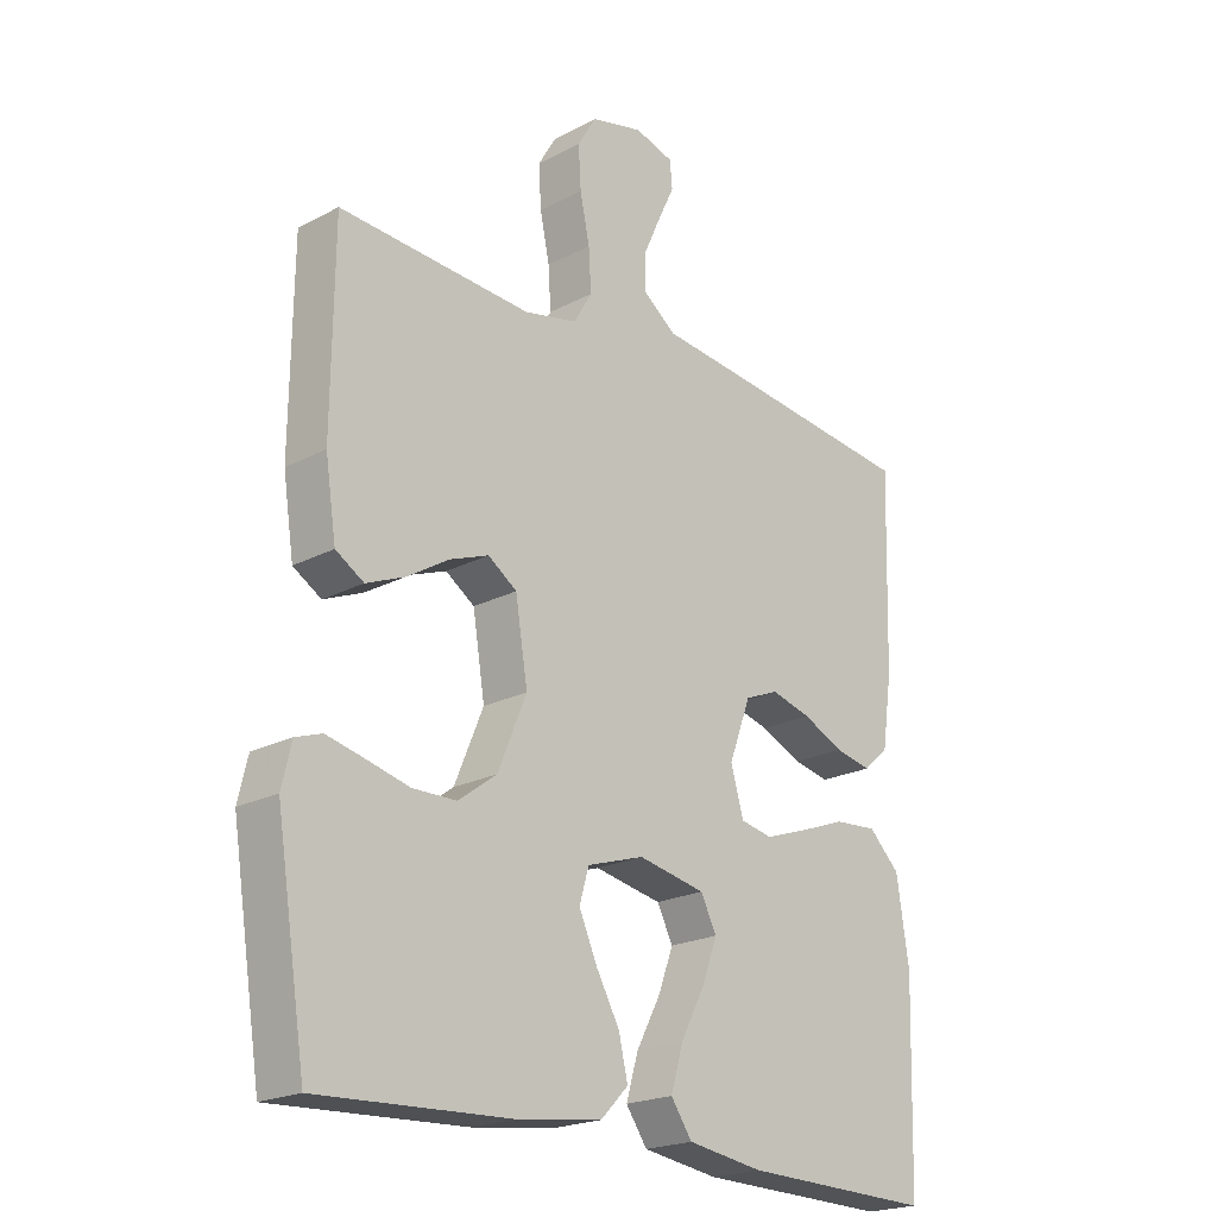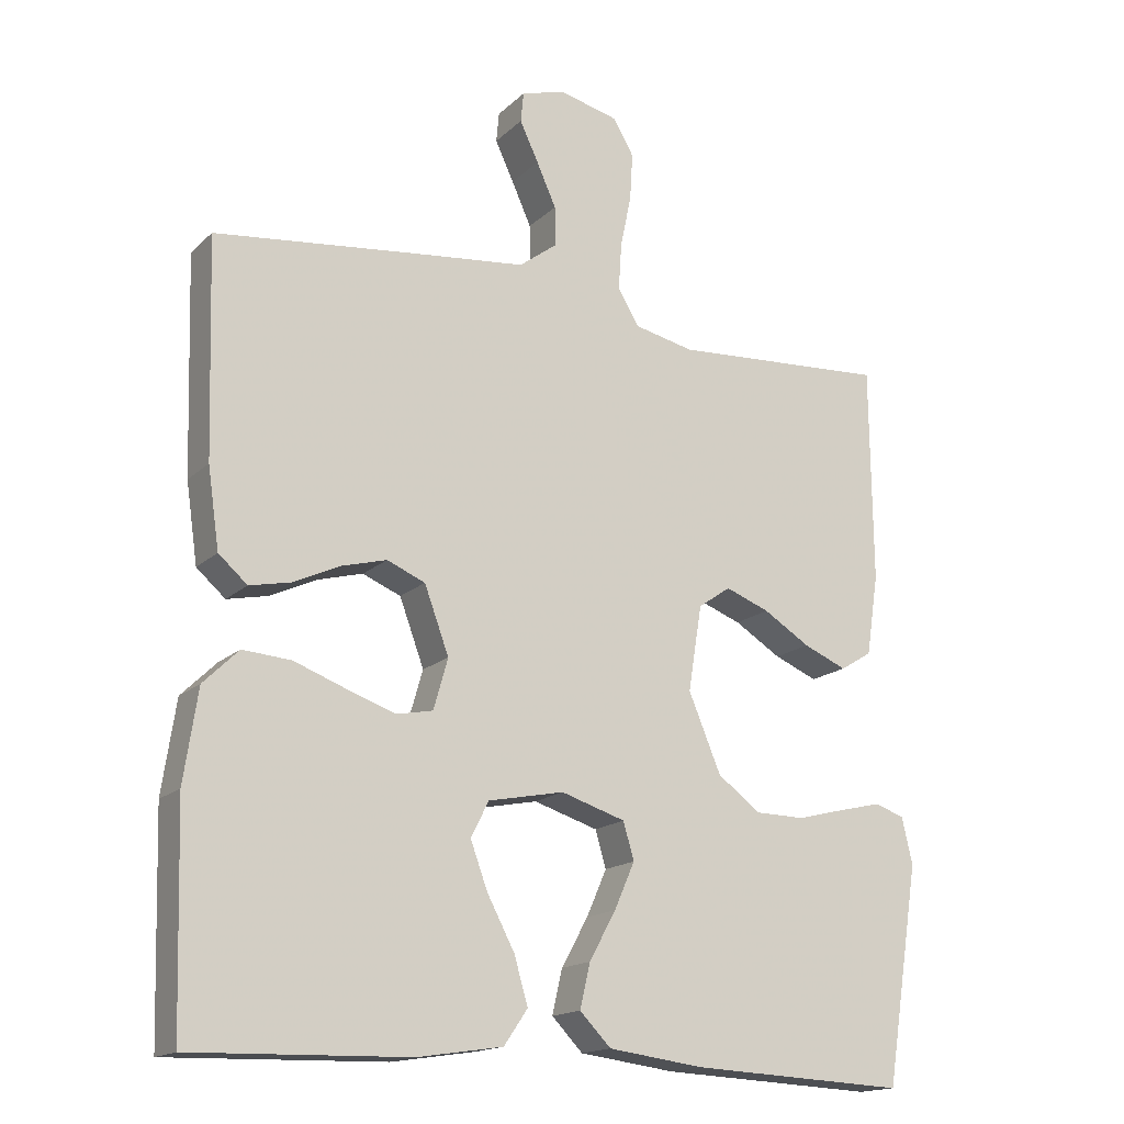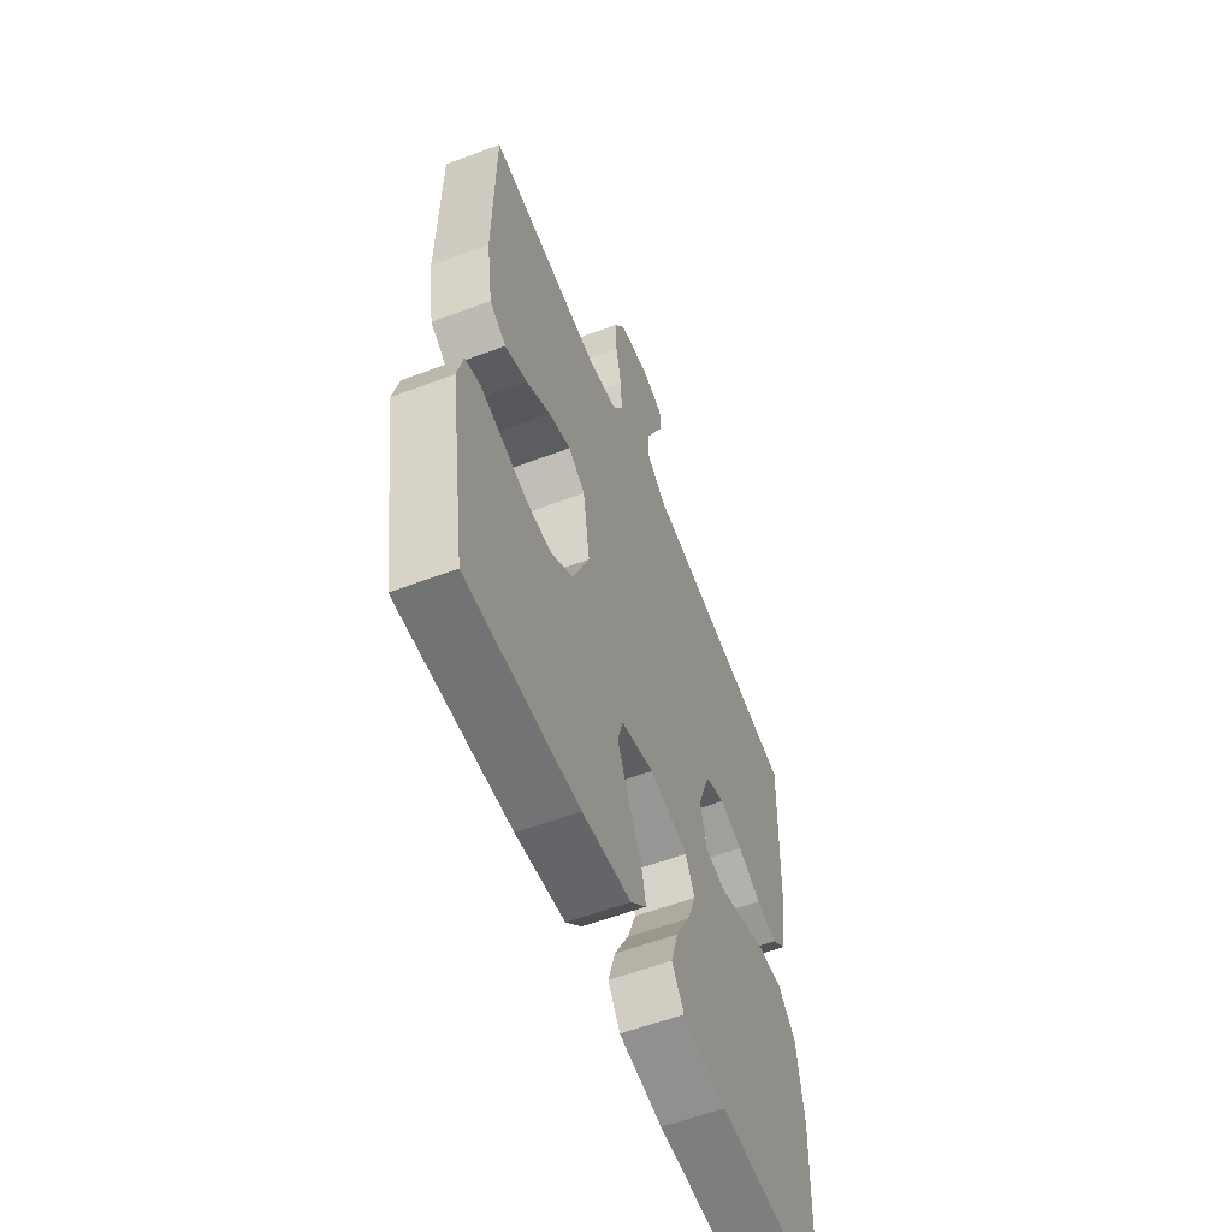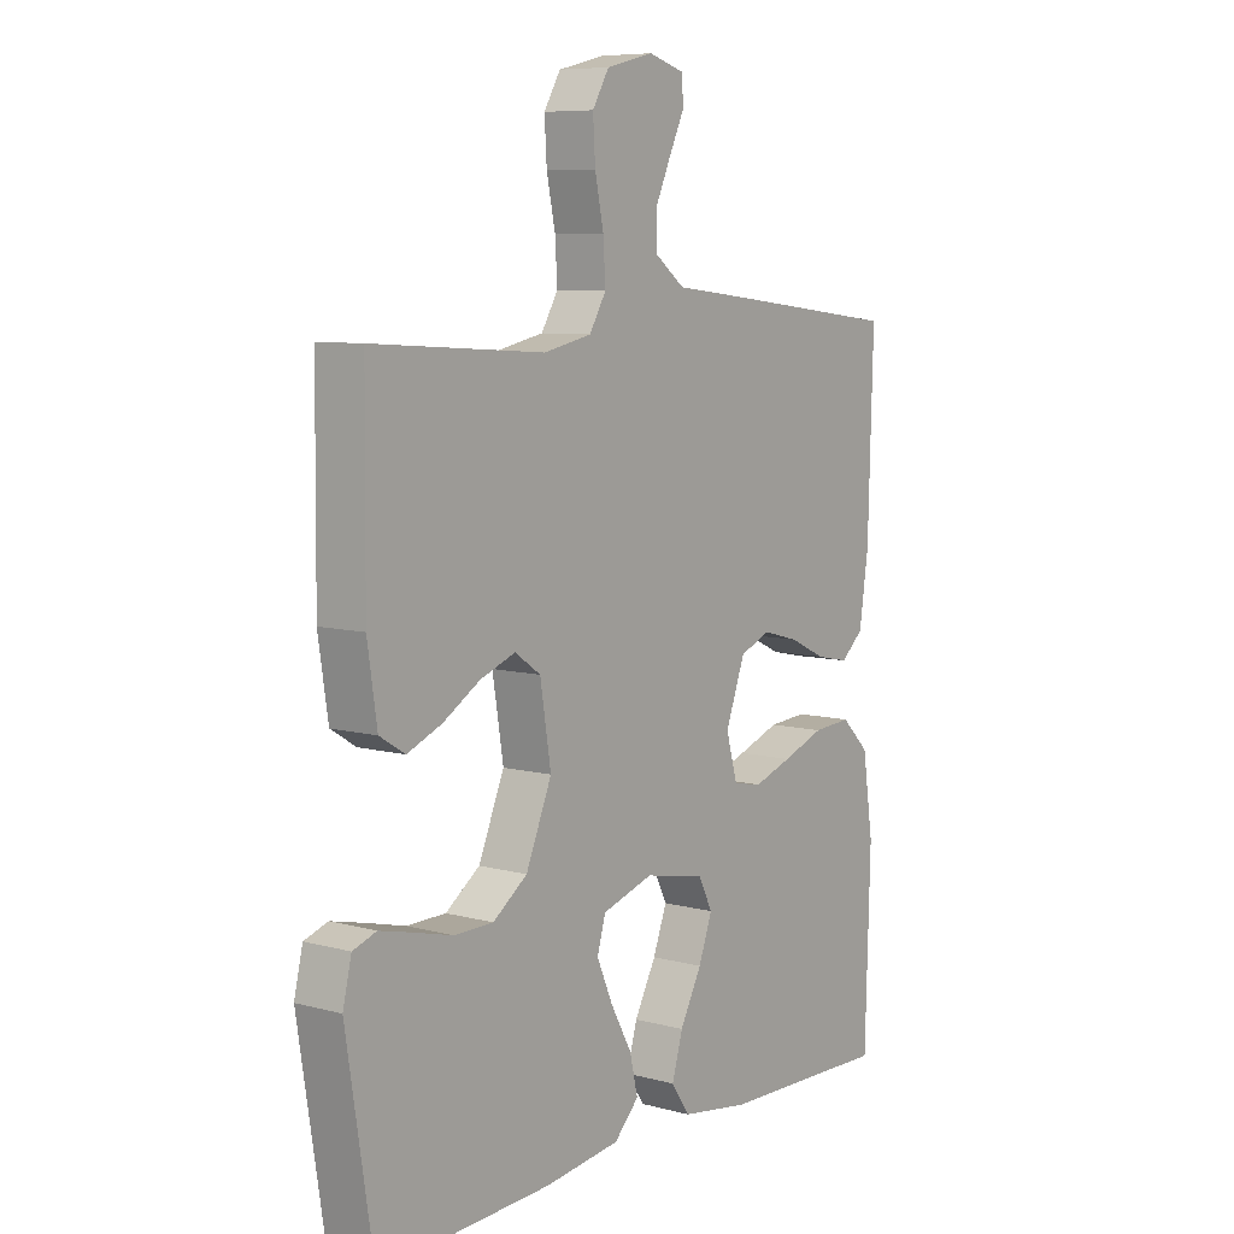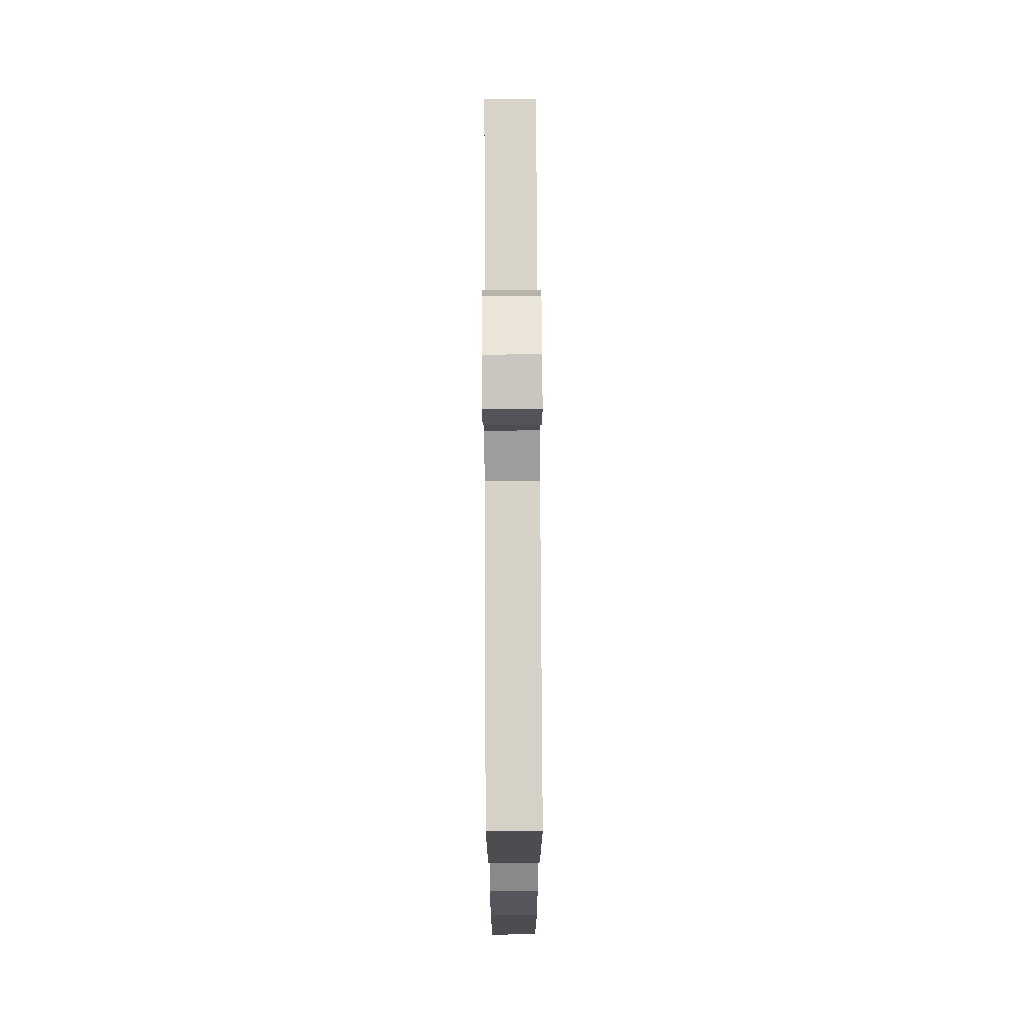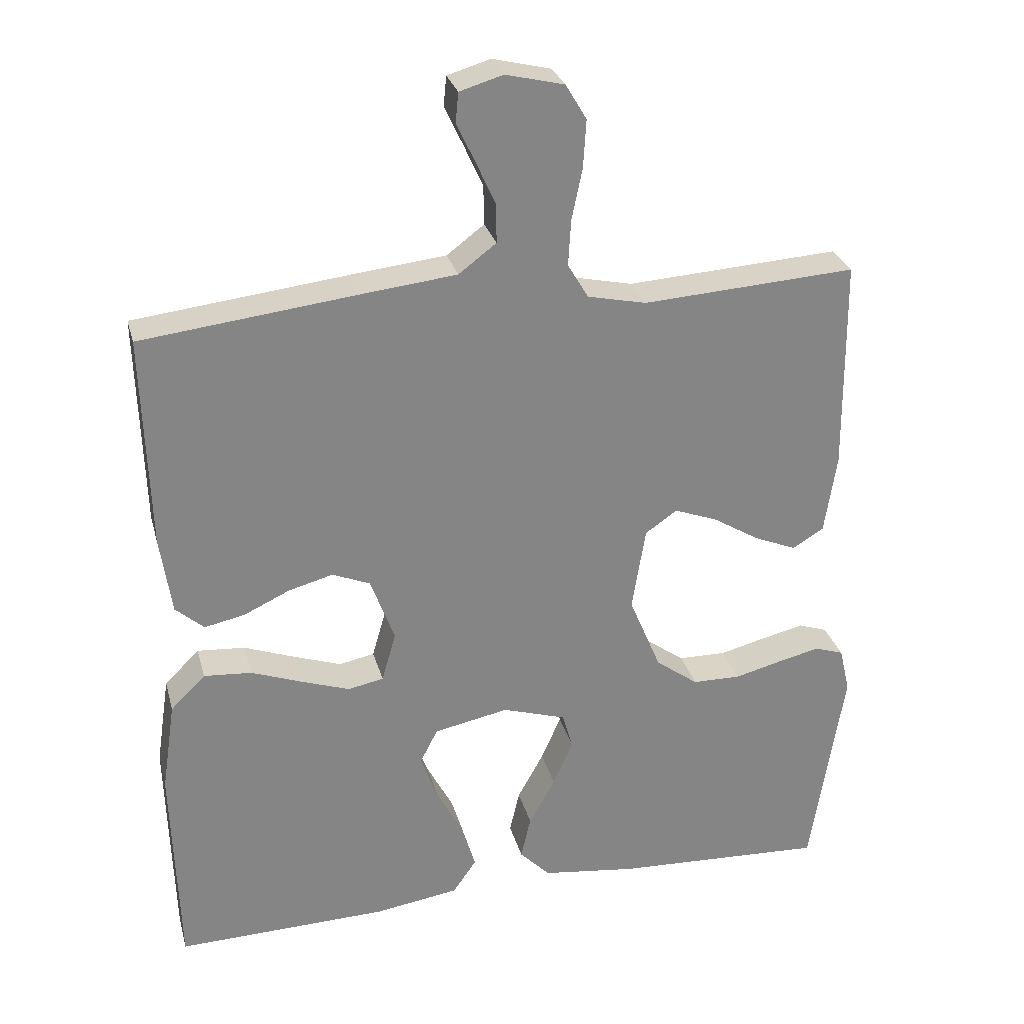
<metadata>
{"format":"obj","ext":"obj","renderer":"f3d","projection":"perspective","resolution":1024,"background":"white","views":[{"elev":-21.1,"azim":133.2,"up":"+Z"},{"elev":-16.5,"azim":-29.7,"up":"+Z"},{"elev":-58.1,"azim":111.2,"up":"+Z"},{"elev":7.8,"azim":126.8,"up":"+Z"},{"elev":72.3,"azim":-90.3,"up":"+Z"},{"elev":28.4,"azim":-14.3,"up":"+Z"}]}
</metadata>
<code>
v -0.5 0.07 0.5
v -0.2 0.07 0.535
v -0.064 0.07 0.55
v -0.011 0.07 0.59
v -0.012 0.07 0.645
v -0.039 0.07 0.705
v -0.065 0.07 0.76
v -0.061 0.07 0.802
v 0 0.07 0.82
v 0.082 0.07 0.8
v 0.111 0.07 0.751
v 0.107 0.07 0.685
v 0.092 0.07 0.613
v 0.088 0.07 0.548
v 0.117 0.07 0.499
v 0.2 0.07 0.481
v 0.5 0.07 0.5
v 0.503 0.07 0.2
v 0.486 0.07 0.088
v 0.442 0.07 0.061
v 0.382 0.07 0.086
v 0.317 0.07 0.126
v 0.256 0.07 0.149
v 0.211 0.07 0.118
v 0.192 0.07 0
v 0.237 0.07 -0.108
v 0.297 0.07 -0.152
v 0.365 0.07 -0.153
v 0.432 0.07 -0.136
v 0.491 0.07 -0.122
v 0.532 0.07 -0.136
v 0.547 0.07 -0.2
v 0.5 0.07 -0.5
v 0.2 0.07 -0.486
v 0.068 0.07 -0.469
v 0.025 0.07 -0.425
v 0.039 0.07 -0.364
v 0.076 0.07 -0.297
v 0.104 0.07 -0.233
v 0.089 0.07 -0.182
v 0 0.07 -0.154
v -0.105 0.07 -0.175
v -0.13 0.07 -0.224
v -0.106 0.07 -0.289
v -0.068 0.07 -0.361
v -0.049 0.07 -0.426
v -0.082 0.07 -0.474
v -0.2 0.07 -0.492
v -0.5 0.07 -0.5
v -0.509 0.07 -0.2
v -0.49 0.07 -0.073
v -0.441 0.07 -0.025
v -0.374 0.07 -0.03
v -0.301 0.07 -0.057
v -0.234 0.07 -0.08
v -0.184 0.07 -0.07
v -0.164 0.07 0
v -0.198 0.07 0.092
v -0.251 0.07 0.114
v -0.314 0.07 0.097
v -0.378 0.07 0.067
v -0.435 0.07 0.055
v -0.475 0.07 0.09
v -0.491 0.07 0.2
v -0.5 0 0.5
v -0.2 0 0.535
v -0.064 0 0.55
v -0.011 0 0.59
v -0.012 0 0.645
v -0.039 0 0.705
v -0.065 0 0.76
v -0.061 0 0.802
v 0 0 0.82
v 0.082 0 0.8
v 0.111 0 0.751
v 0.107 0 0.685
v 0.092 0 0.613
v 0.088 0 0.548
v 0.117 0 0.499
v 0.2 0 0.481
v 0.5 0 0.5
v 0.503 0 0.2
v 0.486 0 0.088
v 0.442 0 0.061
v 0.382 0 0.086
v 0.317 0 0.126
v 0.256 0 0.149
v 0.211 0 0.118
v 0.192 0 0
v 0.237 0 -0.108
v 0.297 0 -0.152
v 0.365 0 -0.153
v 0.432 0 -0.136
v 0.491 0 -0.122
v 0.532 0 -0.136
v 0.547 0 -0.2
v 0.5 0 -0.5
v 0.2 0 -0.486
v 0.068 0 -0.469
v 0.025 0 -0.425
v 0.039 0 -0.364
v 0.076 0 -0.297
v 0.104 0 -0.233
v 0.089 0 -0.182
v 0 0 -0.154
v -0.105 0 -0.175
v -0.13 0 -0.224
v -0.106 0 -0.289
v -0.068 0 -0.361
v -0.049 0 -0.426
v -0.082 0 -0.474
v -0.2 0 -0.492
v -0.5 0 -0.5
v -0.509 0 -0.2
v -0.49 0 -0.073
v -0.441 0 -0.025
v -0.374 0 -0.03
v -0.301 0 -0.057
v -0.234 0 -0.08
v -0.184 0 -0.07
v -0.164 0 0
v -0.198 0 0.092
v -0.251 0 0.114
v -0.314 0 0.097
v -0.378 0 0.067
v -0.435 0 0.055
v -0.475 0 0.09
v -0.491 0 0.2
f 60 61 62 63
f 59 60 63 64
f 51 52 53 54
f 51 54 55
f 50 51 55
f 49 50 55 56
f 47 48 49 56
f 44 45 46 47
f 43 44 47
f 35 36 37 38
f 35 38 39
f 34 35 39
f 33 34 39 40
f 31 32 33 40
f 28 29 30 31
f 19 20 21 22
f 19 22 23
f 16 17 18 19
f 15 16 19 23
f 14 15 23 24
f 10 11 12 13
f 10 13 14
f 9 10 14
f 6 7 8 9
f 5 6 9 14
f 4 5 14 24
f 64 1 2 3
f 59 64 3 4
f 43 47 56
f 42 43 56 57
f 41 42 57
f 40 41 57 58
f 28 31 40
f 27 28 40
f 26 27 40 58
f 59 4 24 25
f 58 59 25
f 25 26 58
f 127 126 125 124
f 128 127 124 123
f 118 117 116 115
f 119 118 115
f 119 115 114
f 120 119 114 113
f 120 113 112 111
f 111 110 109 108
f 111 108 107
f 102 101 100 99
f 103 102 99
f 103 99 98
f 104 103 98 97
f 104 97 96 95
f 95 94 93 92
f 86 85 84 83
f 87 86 83
f 83 82 81 80
f 87 83 80 79
f 88 87 79 78
f 77 76 75 74
f 78 77 74
f 78 74 73
f 73 72 71 70
f 78 73 70 69
f 88 78 69 68
f 67 66 65 128
f 68 67 128 123
f 120 111 107
f 121 120 107 106
f 121 106 105
f 122 121 105 104
f 104 95 92
f 104 92 91
f 122 104 91 90
f 89 88 68 123
f 89 123 122
f 122 90 89
f 1 65 66 2
f 2 66 67 3
f 3 67 68 4
f 4 68 69 5
f 5 69 70 6
f 6 70 71 7
f 7 71 72 8
f 8 72 73 9
f 9 73 74 10
f 10 74 75 11
f 11 75 76 12
f 12 76 77 13
f 13 77 78 14
f 14 78 79 15
f 15 79 80 16
f 16 80 81 17
f 17 81 82 18
f 18 82 83 19
f 19 83 84 20
f 20 84 85 21
f 21 85 86 22
f 22 86 87 23
f 23 87 88 24
f 24 88 89 25
f 25 89 90 26
f 26 90 91 27
f 27 91 92 28
f 28 92 93 29
f 29 93 94 30
f 30 94 95 31
f 31 95 96 32
f 32 96 97 33
f 33 97 98 34
f 34 98 99 35
f 35 99 100 36
f 36 100 101 37
f 37 101 102 38
f 38 102 103 39
f 39 103 104 40
f 40 104 105 41
f 41 105 106 42
f 42 106 107 43
f 43 107 108 44
f 44 108 109 45
f 45 109 110 46
f 46 110 111 47
f 47 111 112 48
f 48 112 113 49
f 49 113 114 50
f 50 114 115 51
f 51 115 116 52
f 52 116 117 53
f 53 117 118 54
f 54 118 119 55
f 55 119 120 56
f 56 120 121 57
f 57 121 122 58
f 58 122 123 59
f 59 123 124 60
f 60 124 125 61
f 61 125 126 62
f 62 126 127 63
f 63 127 128 64
f 64 128 65 1

</code>
